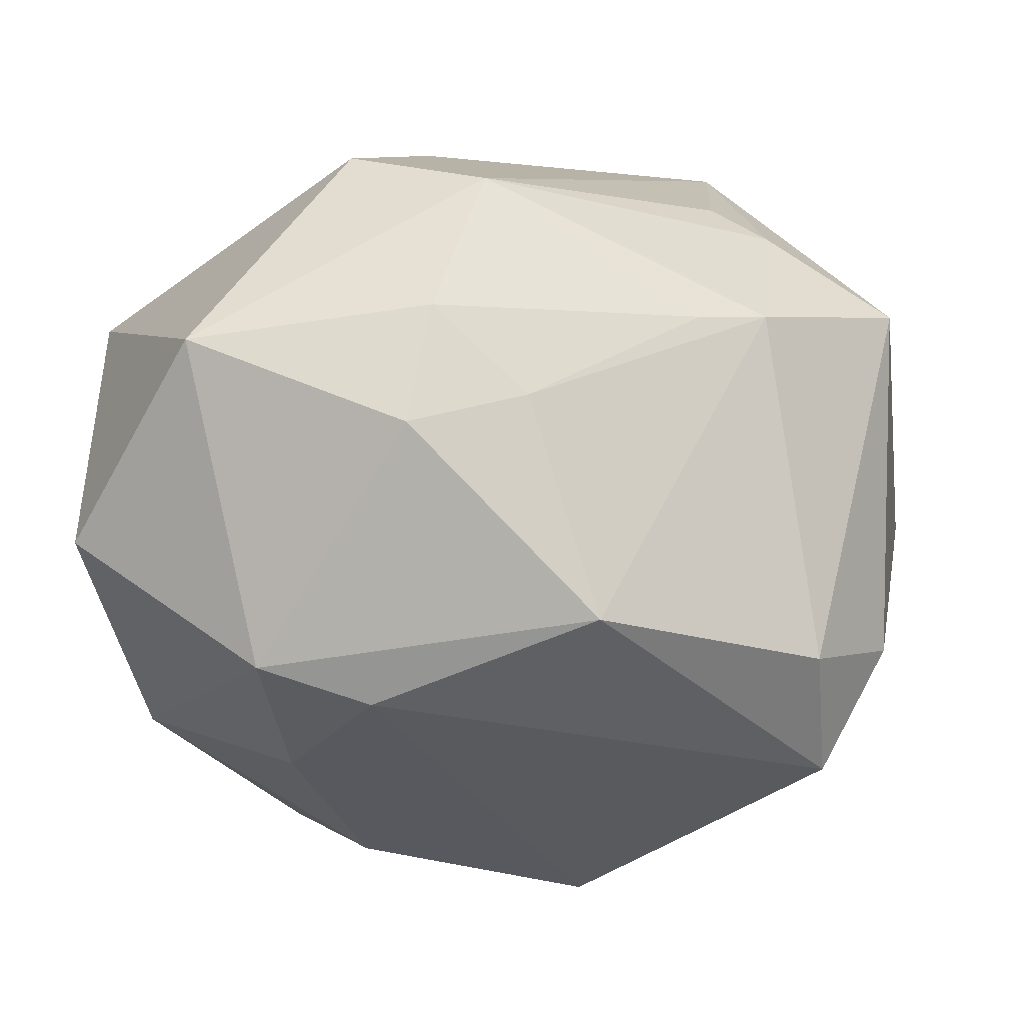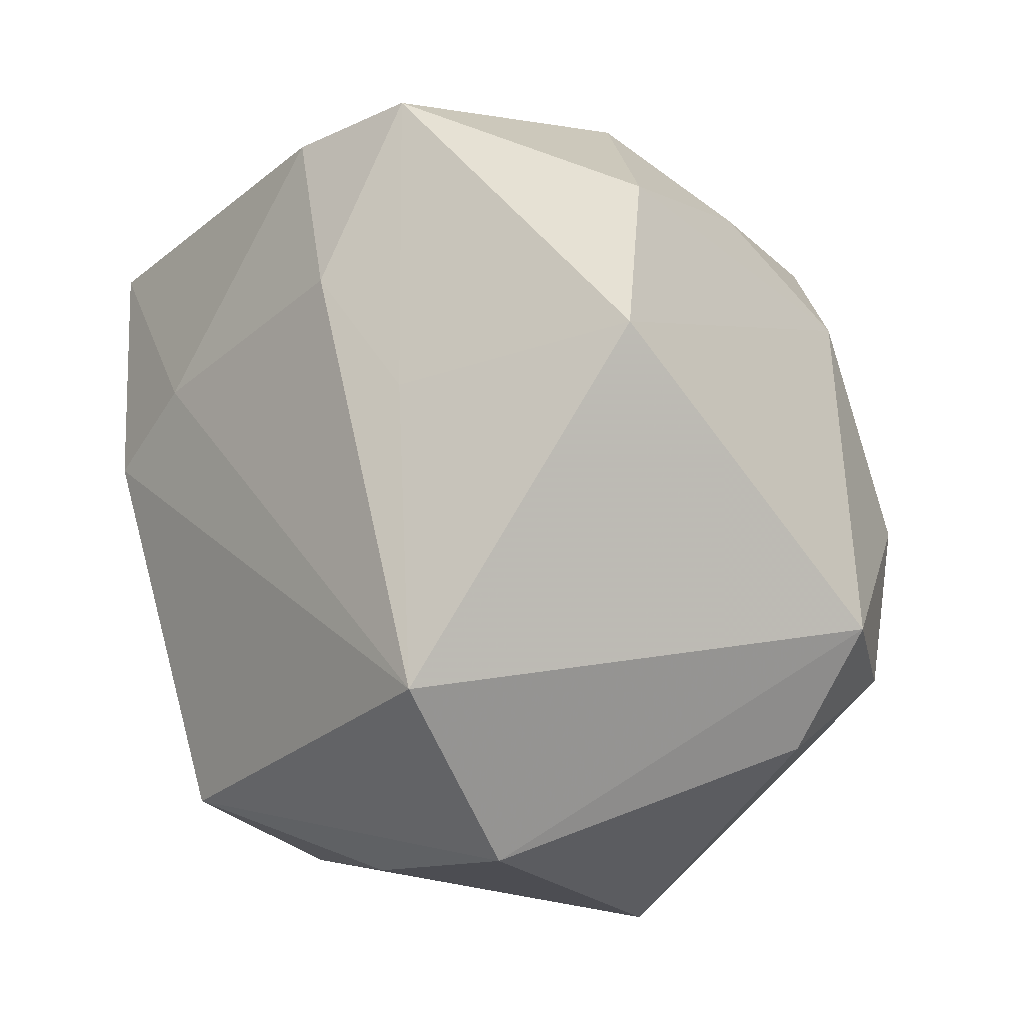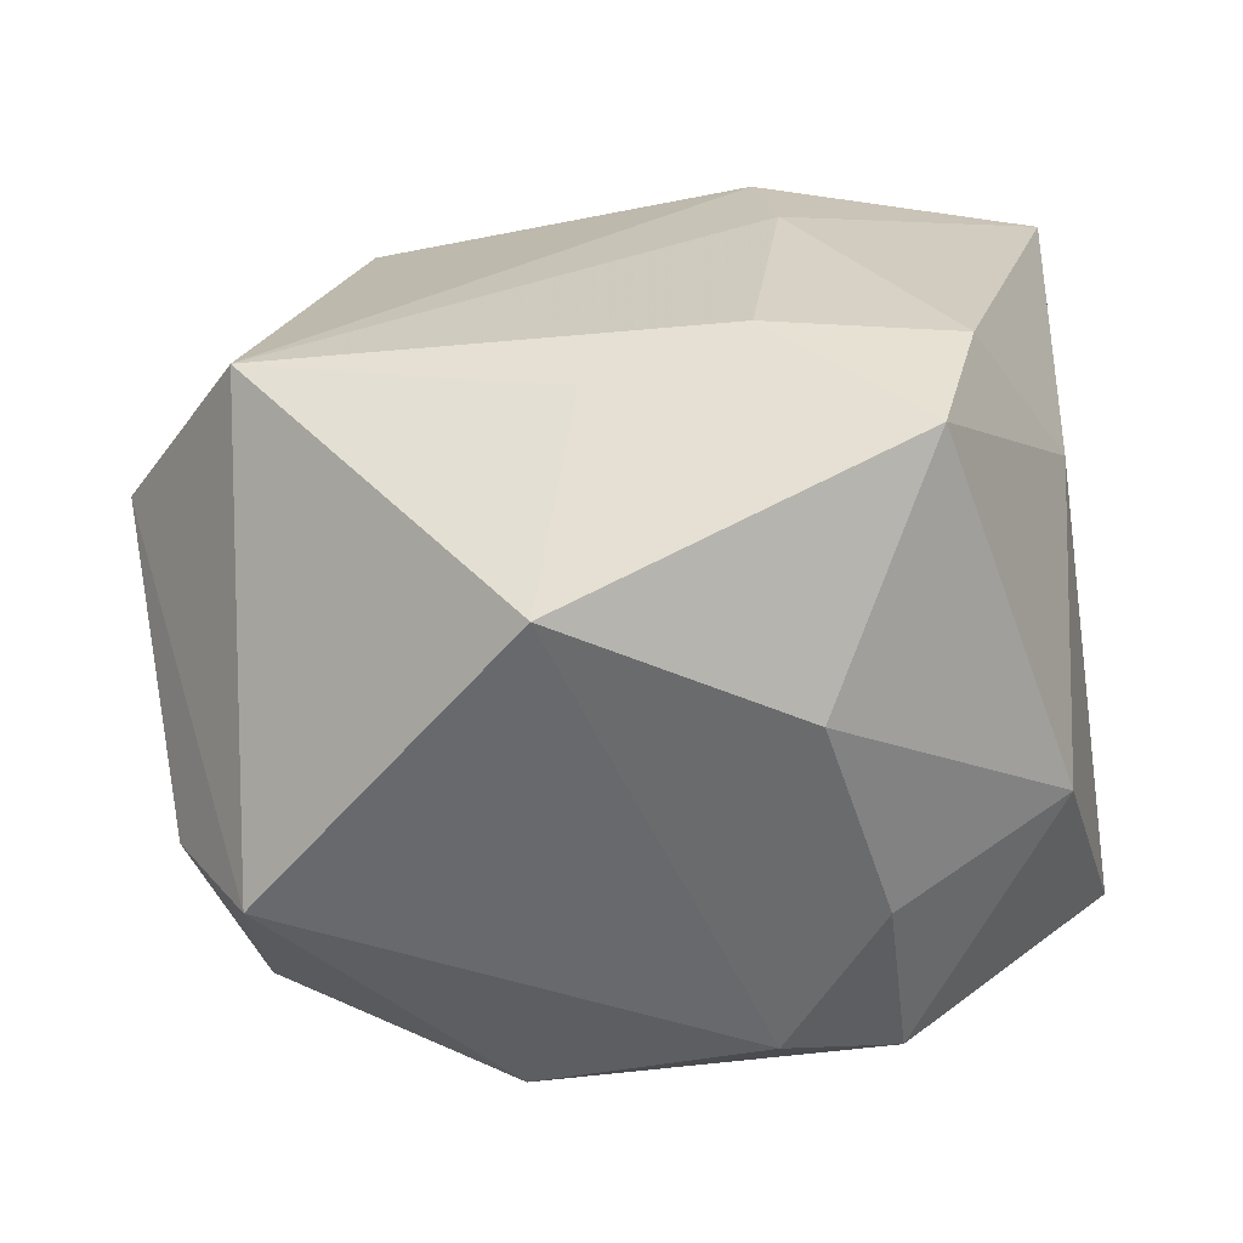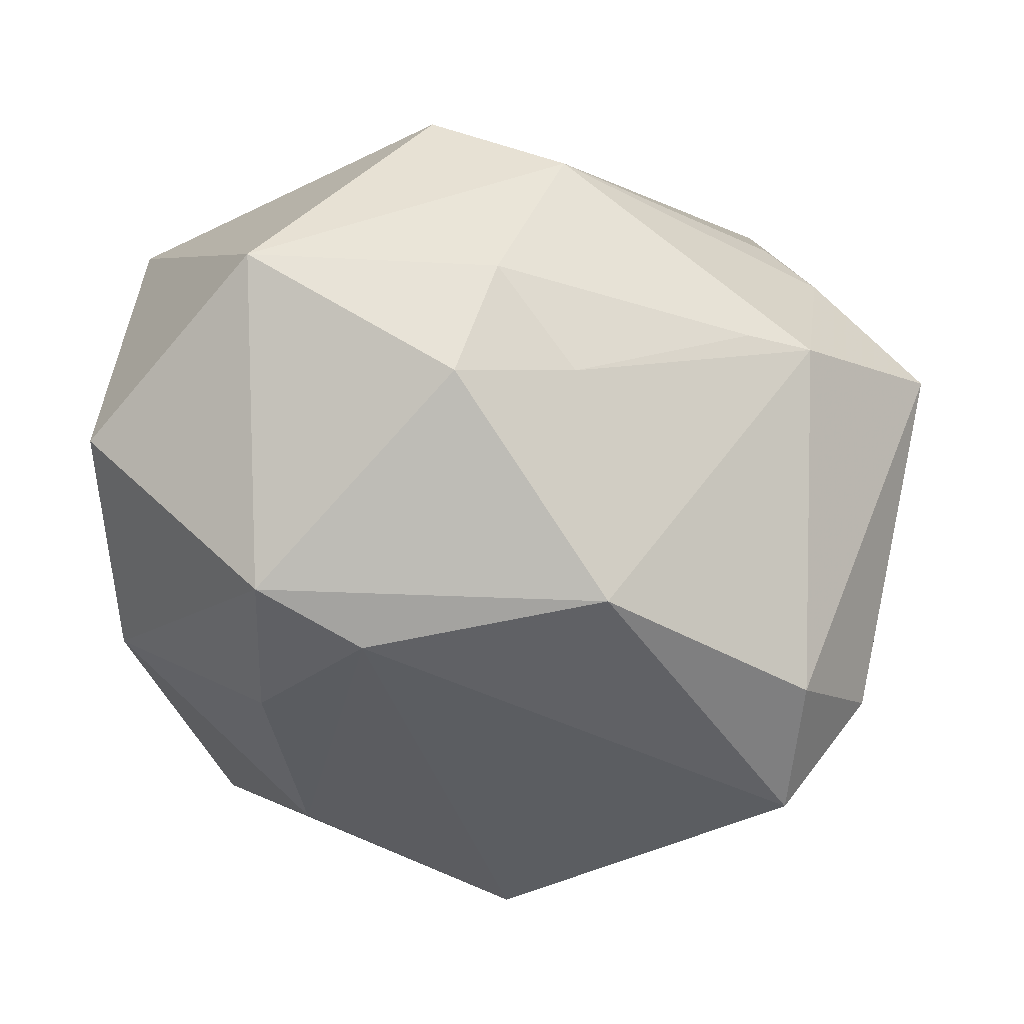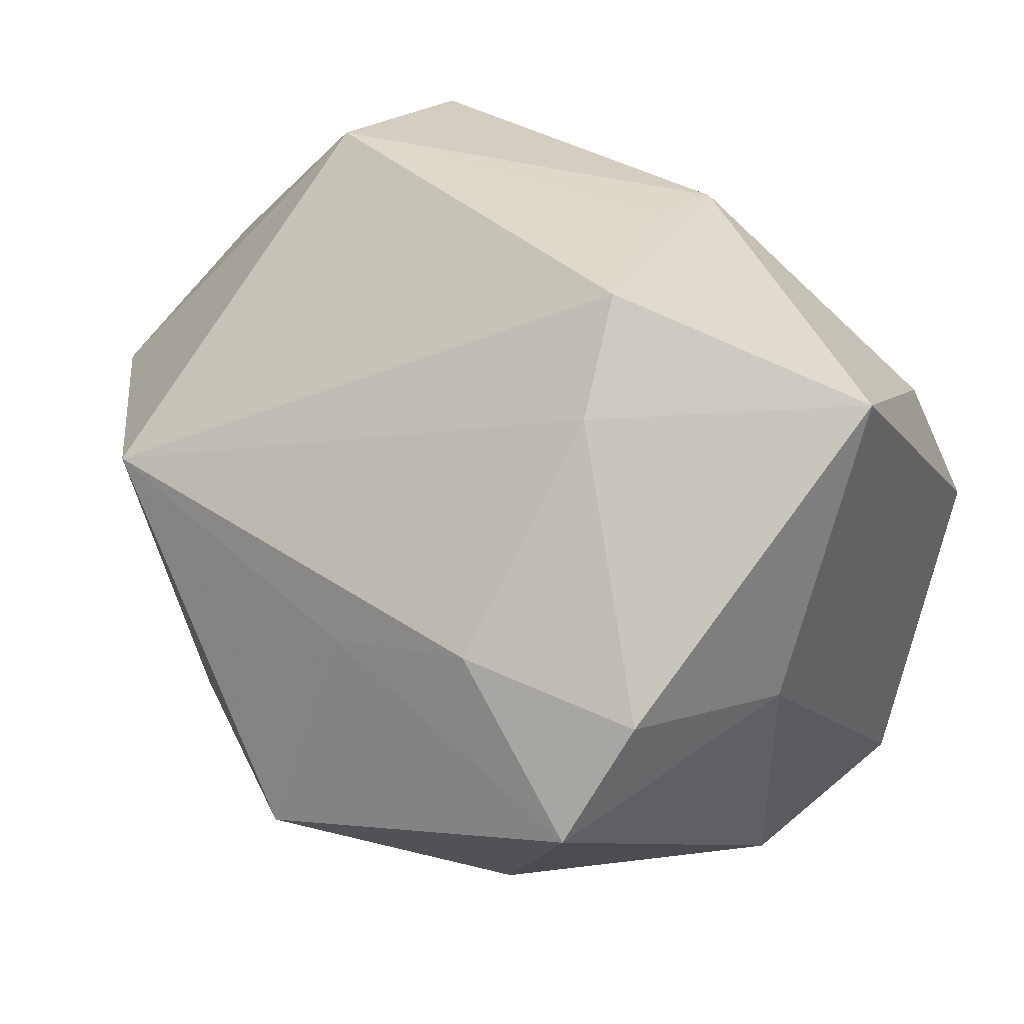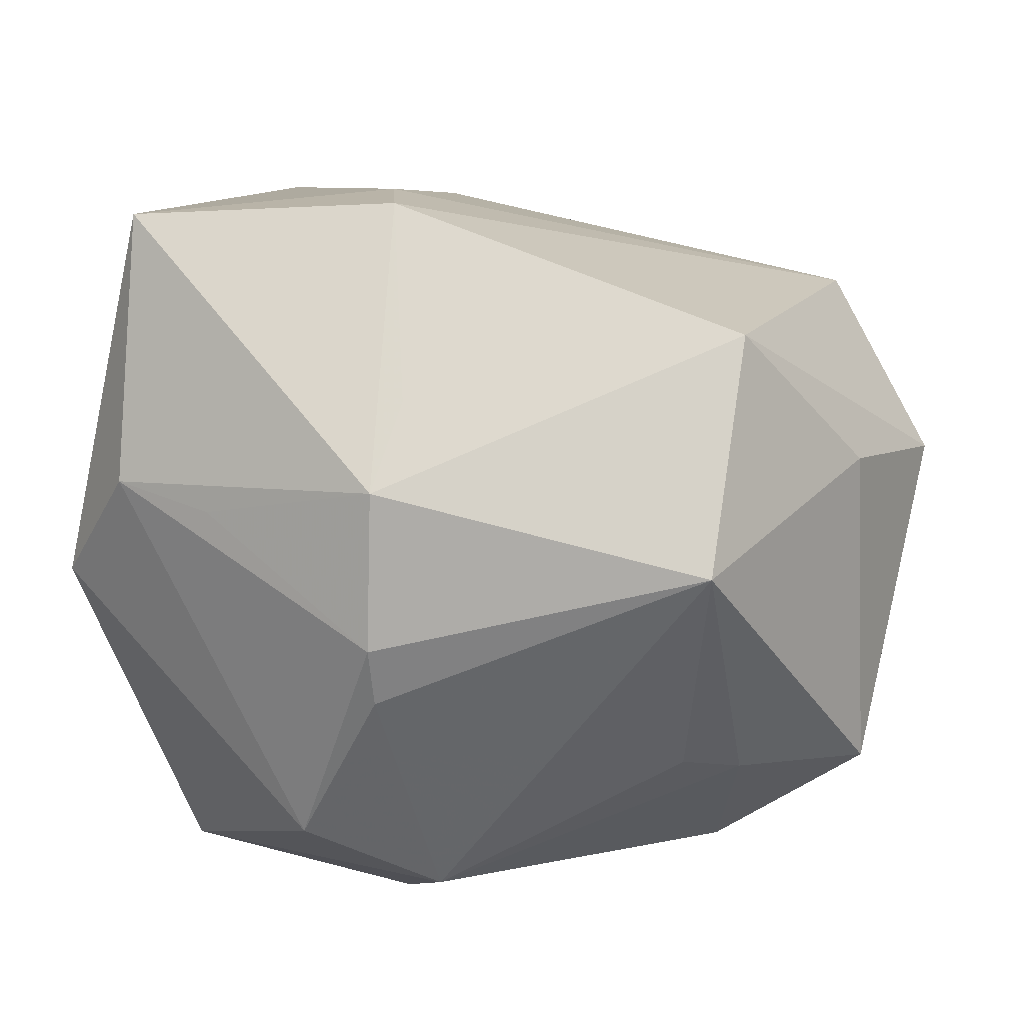
<metadata>
{"format":"obj","ext":"obj","renderer":"f3d","projection":"perspective","resolution":1024,"background":"white","views":[{"elev":-69.5,"azim":-178.6,"up":"+Y"},{"elev":57.8,"azim":-101.2,"up":"+Z"},{"elev":-13.9,"azim":0.7,"up":"+Y"},{"elev":-74.3,"azim":170.2,"up":"+Y"},{"elev":49.5,"azim":27.4,"up":"+Y"},{"elev":47.6,"azim":-171.9,"up":"+Y"}]}
</metadata>
<code>
v 0.009825 0.04089 0.003913
v -0.03293 -0.02863 0.01915
v -0.005232 0.01206 0.03327
v 0.03581 0.01054 0.01824
v -0.01049 -0.04034 -0.002628
v 0.03569 -0.01813 0.01687
v 0.007645 0.02954 -0.02443
v -0.0454 0.01012 0.008331
v 0.01188 0.03402 0.01394
v 0.01139 -0.03839 0.00649
v -0.03983 -0.02116 0.009597
v 0.04104 0.006322 -0.01806
v -0.03203 -0.03172 0.005688
v 0.007156 -0.03492 -0.02075
v 0.006721 0.01724 -0.03354
v 0.03617 0.03729 0.002688
v -0.03813 0.02099 -0.005043
v -0.0278 -0.01734 -0.02488
v 0.02835 -0.02598 -0.02655
v 0.005923 0.0117 -0.03536
v -0.004243 -0.03044 -0.02166
v 0.008913 0.01757 0.03317
v 0.02223 -0.03761 0.002707
v 0.03466 0.01974 -0.01739
v -0.008567 -0.009809 0.04231
v 0.005913 0.03323 -0.01558
v -0.0004745 -0.01264 -0.03841
v 0.01313 -0.005381 -0.03908
v 0.02683 0.01673 0.03261
v 0.01422 -0.01621 0.03353
v -0.02113 -0.01963 -0.02573
v 0.004643 -0.02684 -0.02967
v -0.0257 0.03823 -0.007111
v -0.02942 -0.0006438 -0.0284
v -0.02505 0.0268 -0.02822
v -0.0417 -0.005963 -0.02115
v 0.02038 -0.02847 0.01728
v -0.03445 0.01651 0.02588
v 0.0236 0.006499 0.04084
v 0.02474 0.02119 -0.02151
v 0.04113 -0.02338 -0.00499
v -0.02388 0.002234 -0.03089
f 12 4 41
f 16 4 12
f 35 33 7
f 38 33 8
f 35 20 27
f 38 25 3
f 3 25 39
f 16 9 29
f 29 4 16
f 39 4 29
f 41 4 6
f 6 4 39
f 6 23 41
f 37 23 6
f 2 25 38
f 38 8 2
f 39 25 30
f 30 6 39
f 37 6 30
f 15 20 35
f 35 7 15
f 16 7 1
f 1 9 16
f 1 33 38
f 38 9 1
f 16 12 24
f 24 7 16
f 17 33 35
f 17 8 33
f 35 36 17
f 36 8 17
f 35 27 42
f 13 36 18
f 22 9 38
f 22 29 9
f 38 3 22
f 22 3 39
f 39 29 22
f 10 23 37
f 37 30 10
f 25 2 10
f 10 30 25
f 11 8 36
f 11 2 8
f 11 36 13
f 13 2 11
f 26 7 33
f 33 1 26
f 26 1 7
f 40 15 7
f 7 24 40
f 40 24 15
f 34 42 27
f 34 18 36
f 27 18 34
f 34 36 35
f 35 42 34
f 19 12 41
f 41 23 19
f 28 27 20
f 20 15 28
f 28 19 27
f 12 19 28
f 28 24 12
f 15 24 28
f 27 19 32
f 14 19 23
f 14 32 19
f 5 14 23
f 23 10 5
f 13 18 5
f 5 2 13
f 5 10 2
f 32 14 21
f 21 5 18
f 14 5 21
f 31 21 18
f 32 21 31
f 31 18 27
f 27 32 31

</code>
